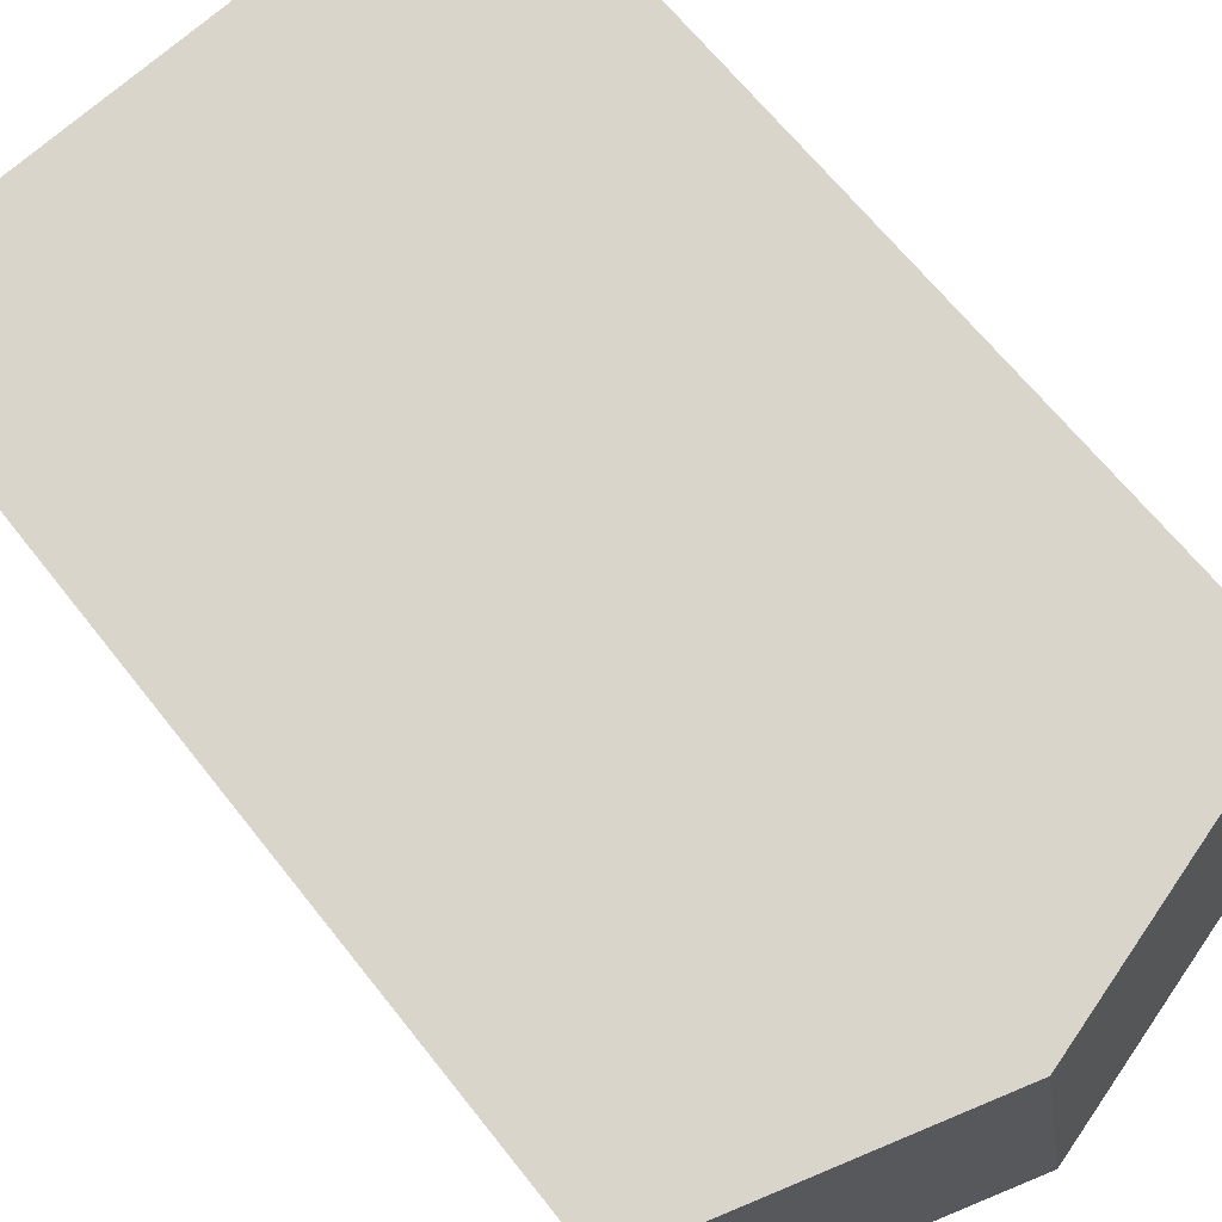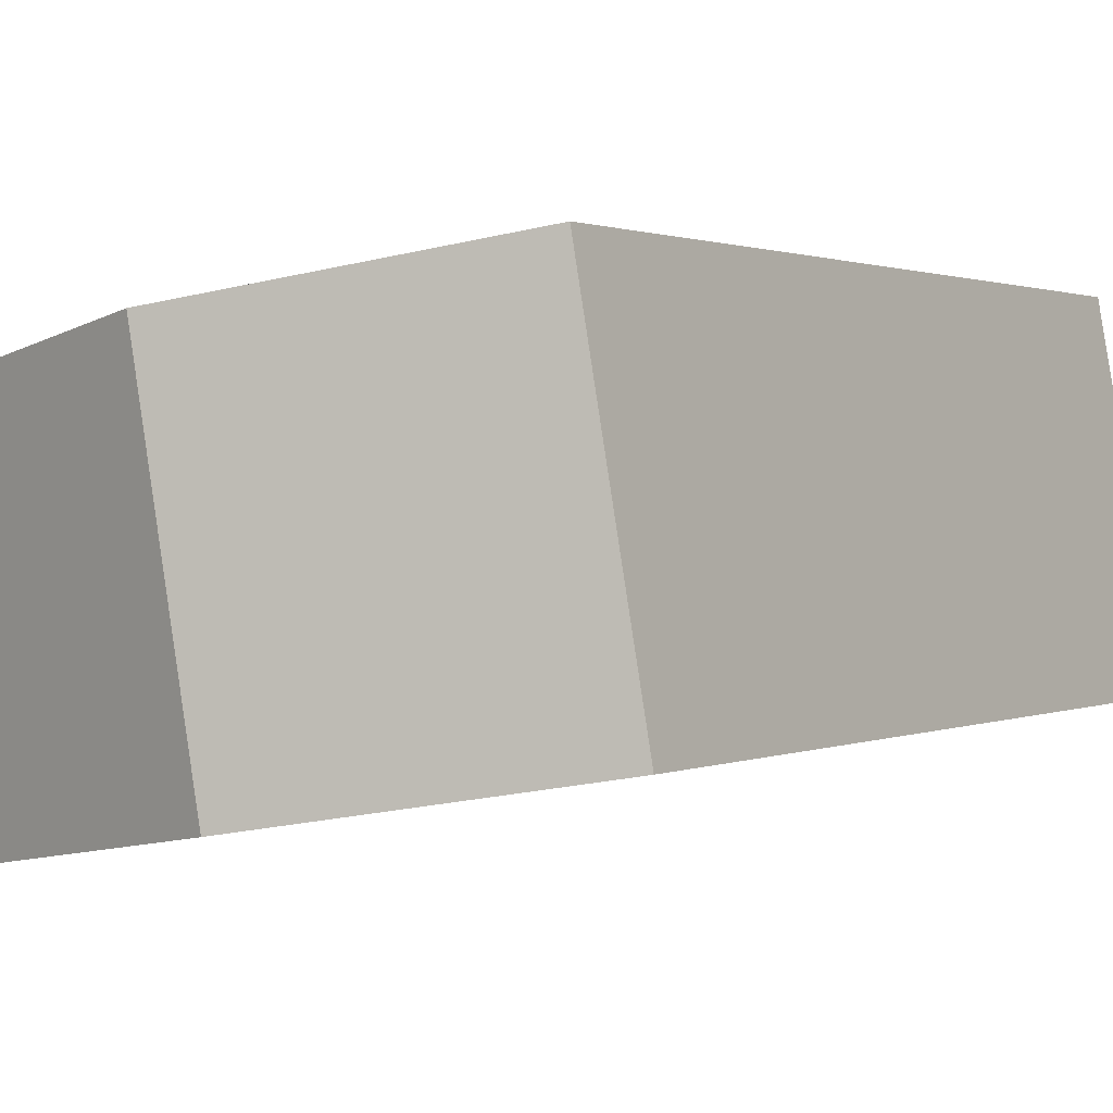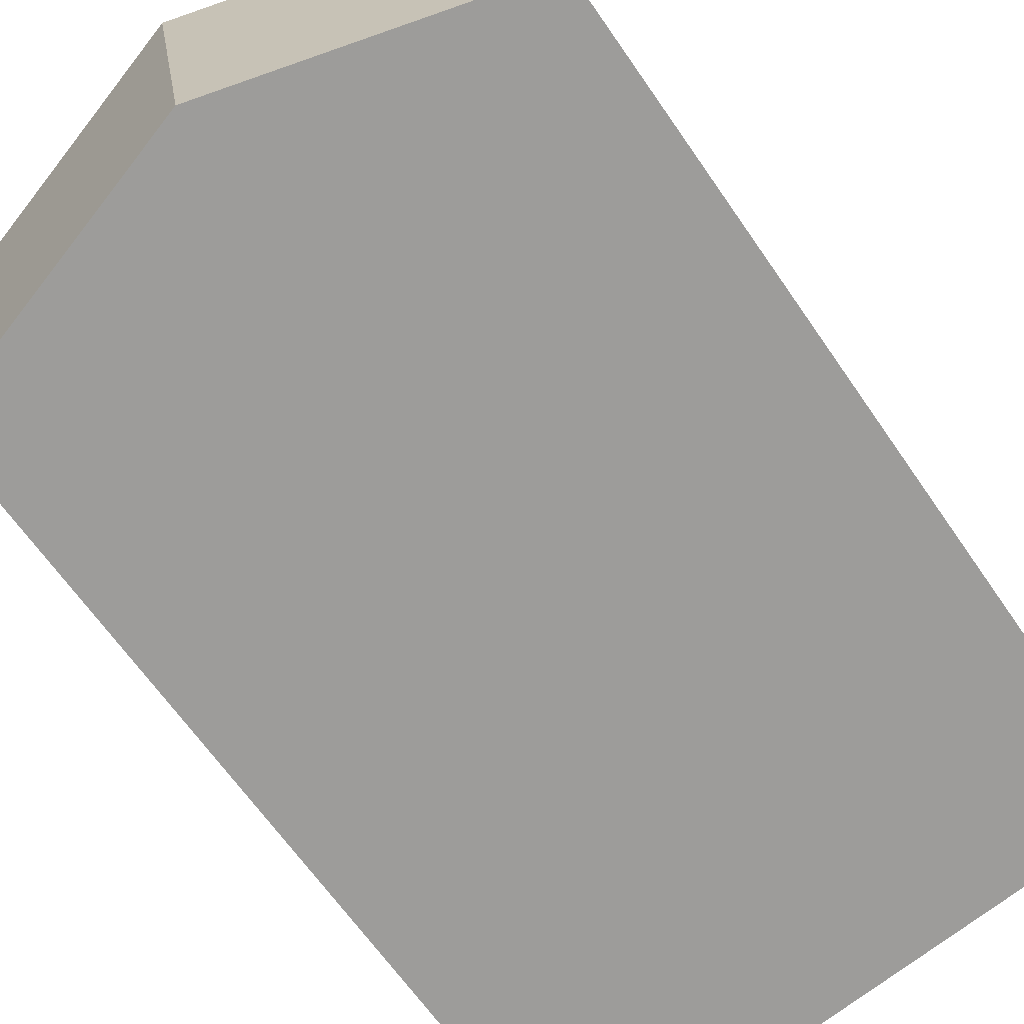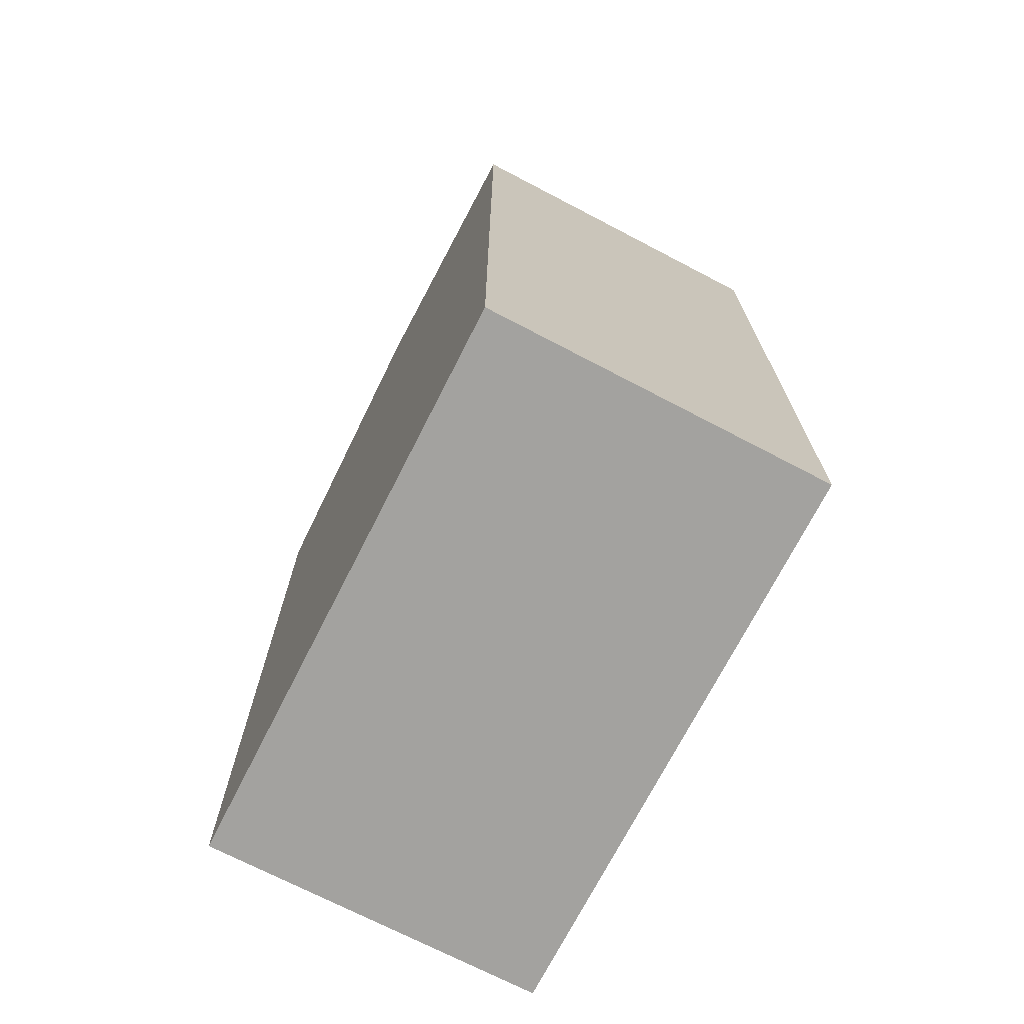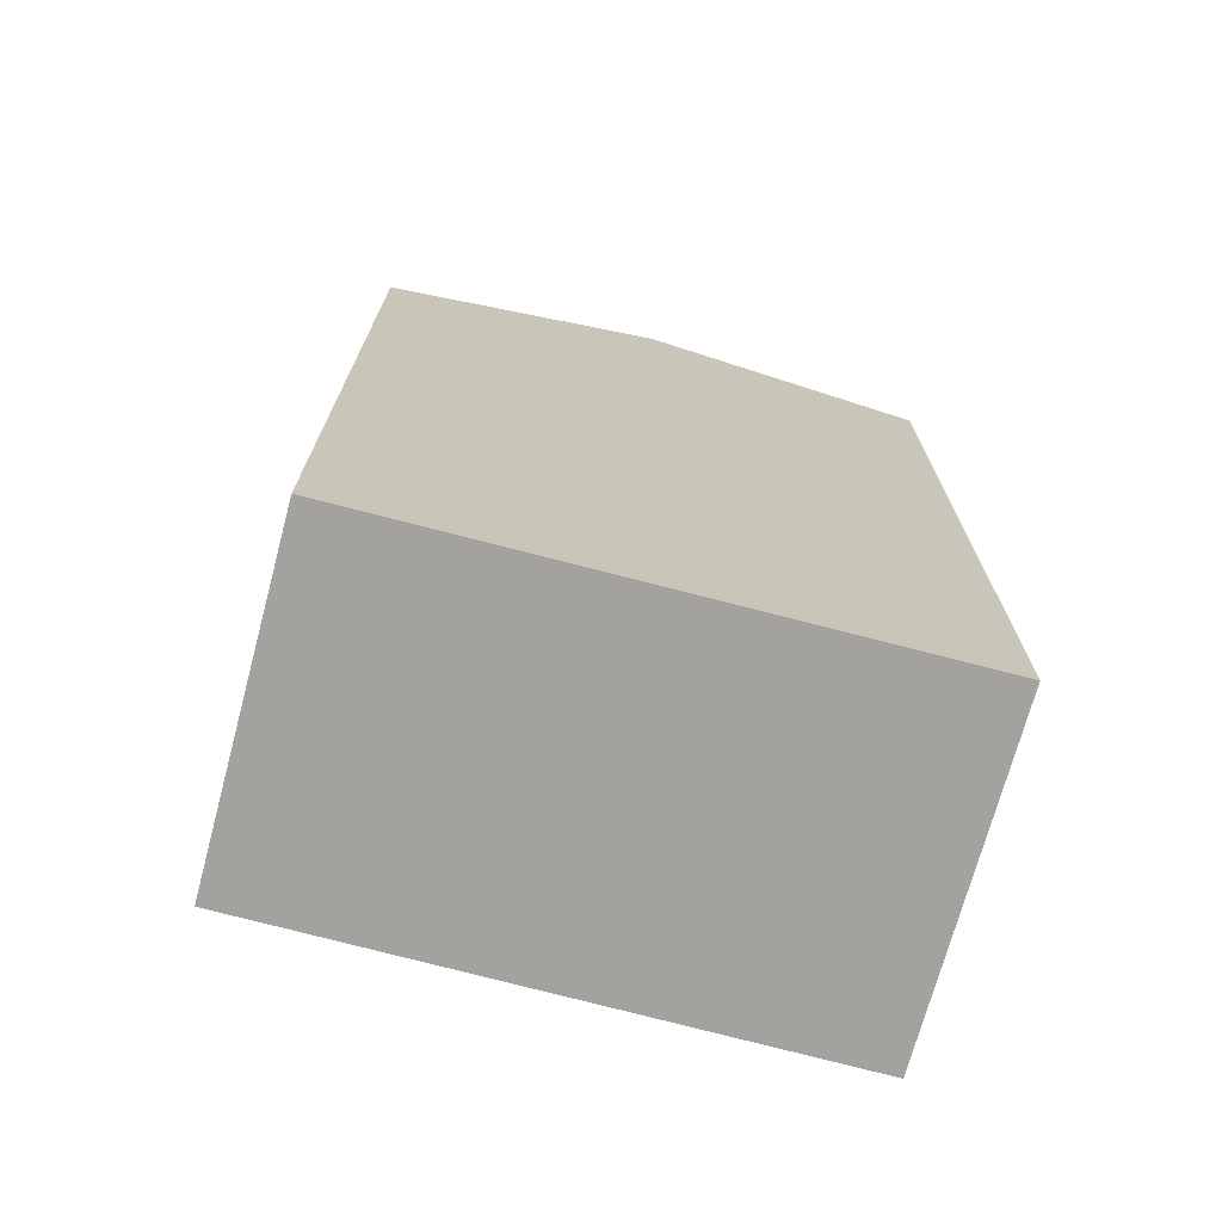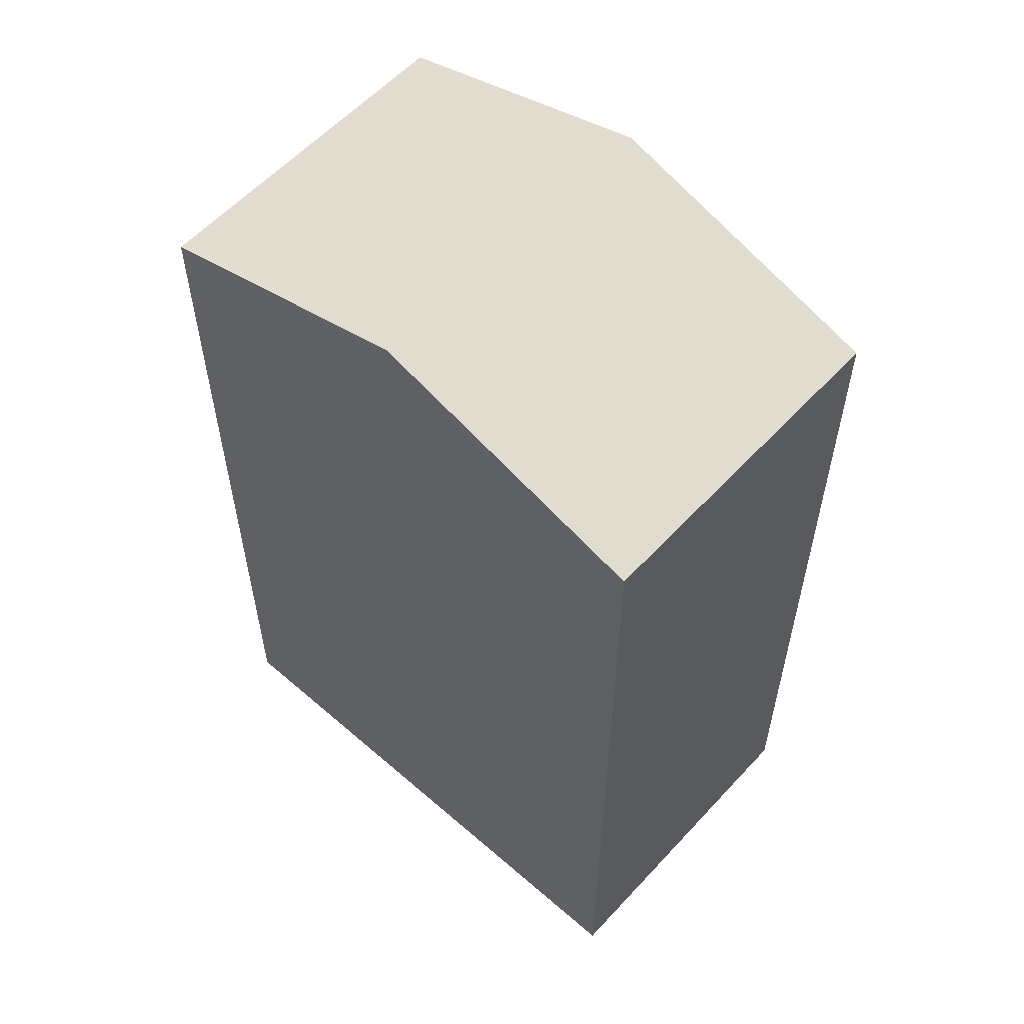
<metadata>
{"format":"obj","ext":"obj","renderer":"f3d","projection":"perspective","resolution":1024,"background":"white","views":[{"elev":64.8,"azim":142.0,"up":"+Z"},{"elev":1.2,"azim":-147.9,"up":"+Z"},{"elev":-64.4,"azim":-145.6,"up":"+Z"},{"elev":-72.4,"azim":-107.5,"up":"+Y"},{"elev":-72.5,"azim":174.8,"up":"+Y"},{"elev":57.5,"azim":51.8,"up":"+Y"}]}
</metadata>
<code>
v  13.59 19.42 2.313
v  7.76 21.38 6.582
v  14.13 19.43 5.479
v  13.18 19.41 -0.106
v  12.83 19.41 -2.13
v  6.4 21.38 -1.062
v  1.367 19.42 7.689
v  0 19.42 1.189e-15
v  12.83 1.304e-16 -2.13
v  0 0 0
v  6.4 6.503e-17 -1.062
v  1.367 -4.708e-16 7.689
v  14.13 -3.355e-16 5.479
v  7.76 -4.03e-16 6.582
v  13.59 -1.416e-16 2.313
v  13.18 6.491e-18 -0.106
g defaultobject
f 1 2 3
f 2 1 4
f 2 4 5
f 2 5 6
f 7 6 8
f 6 7 2
f 9 6 5
f 6 9 8
f 8 9 10
f 10 9 11
f 10 7 8
f 7 10 12
f 12 2 7
f 2 12 3
f 3 12 13
f 13 12 14
f 13 1 3
f 1 13 4
f 4 13 5
f 5 13 15
f 5 15 9
f 9 15 16
f 11 12 10
f 12 11 14
f 14 11 9
f 14 9 15
f 14 15 13
f 15 9 16

</code>
